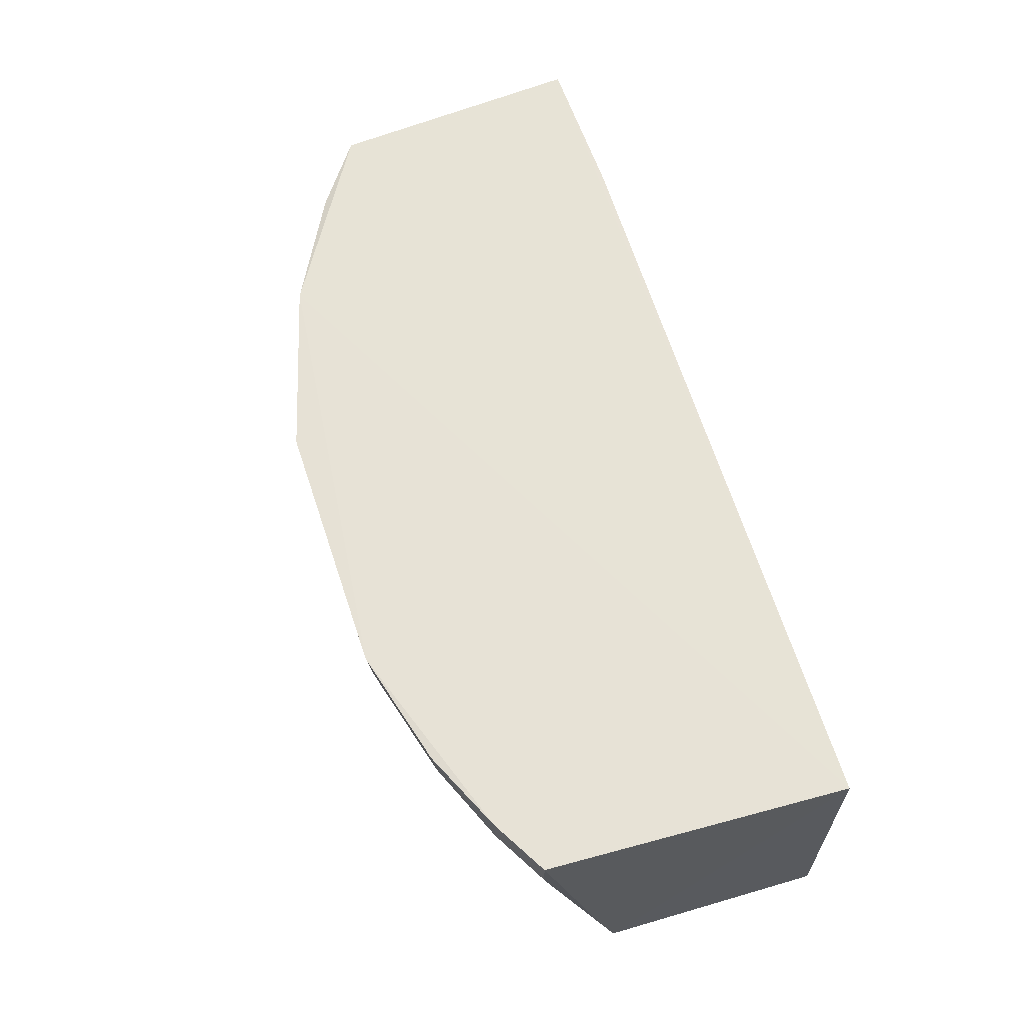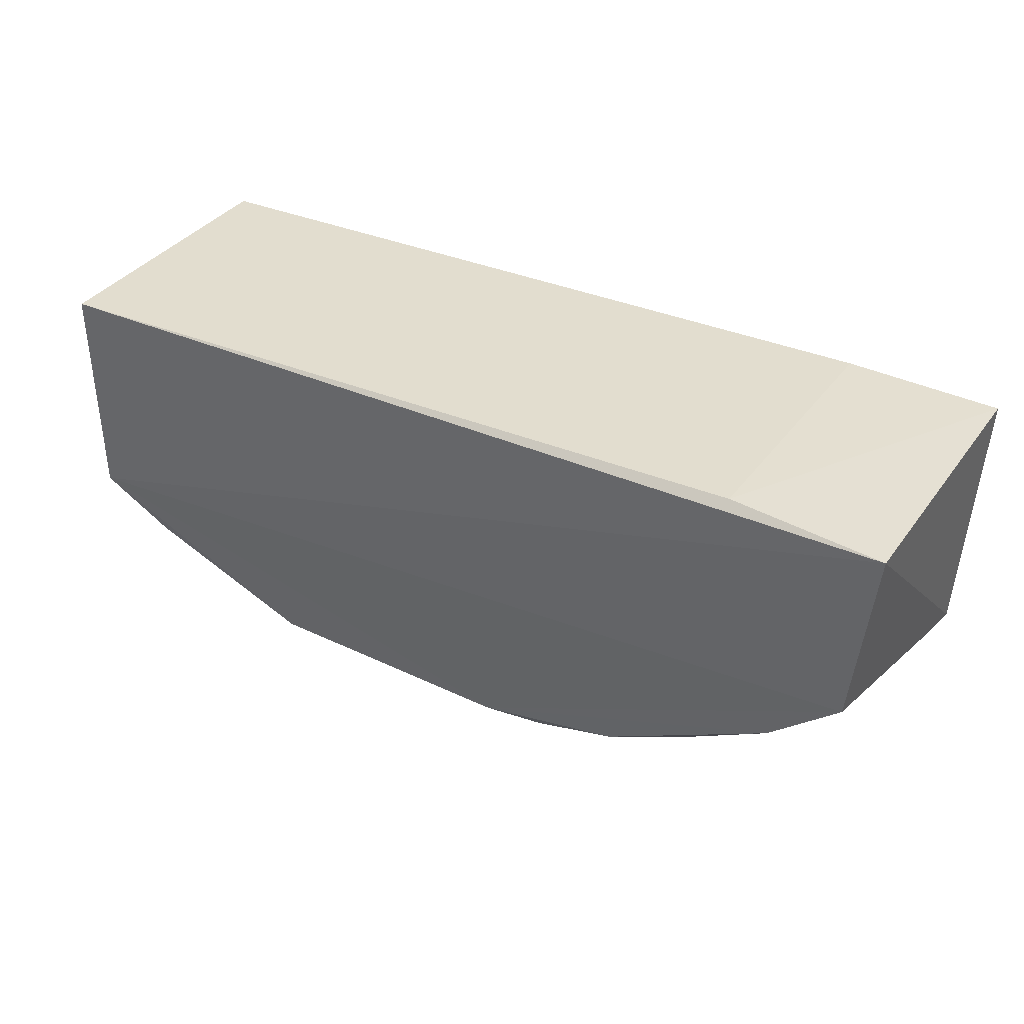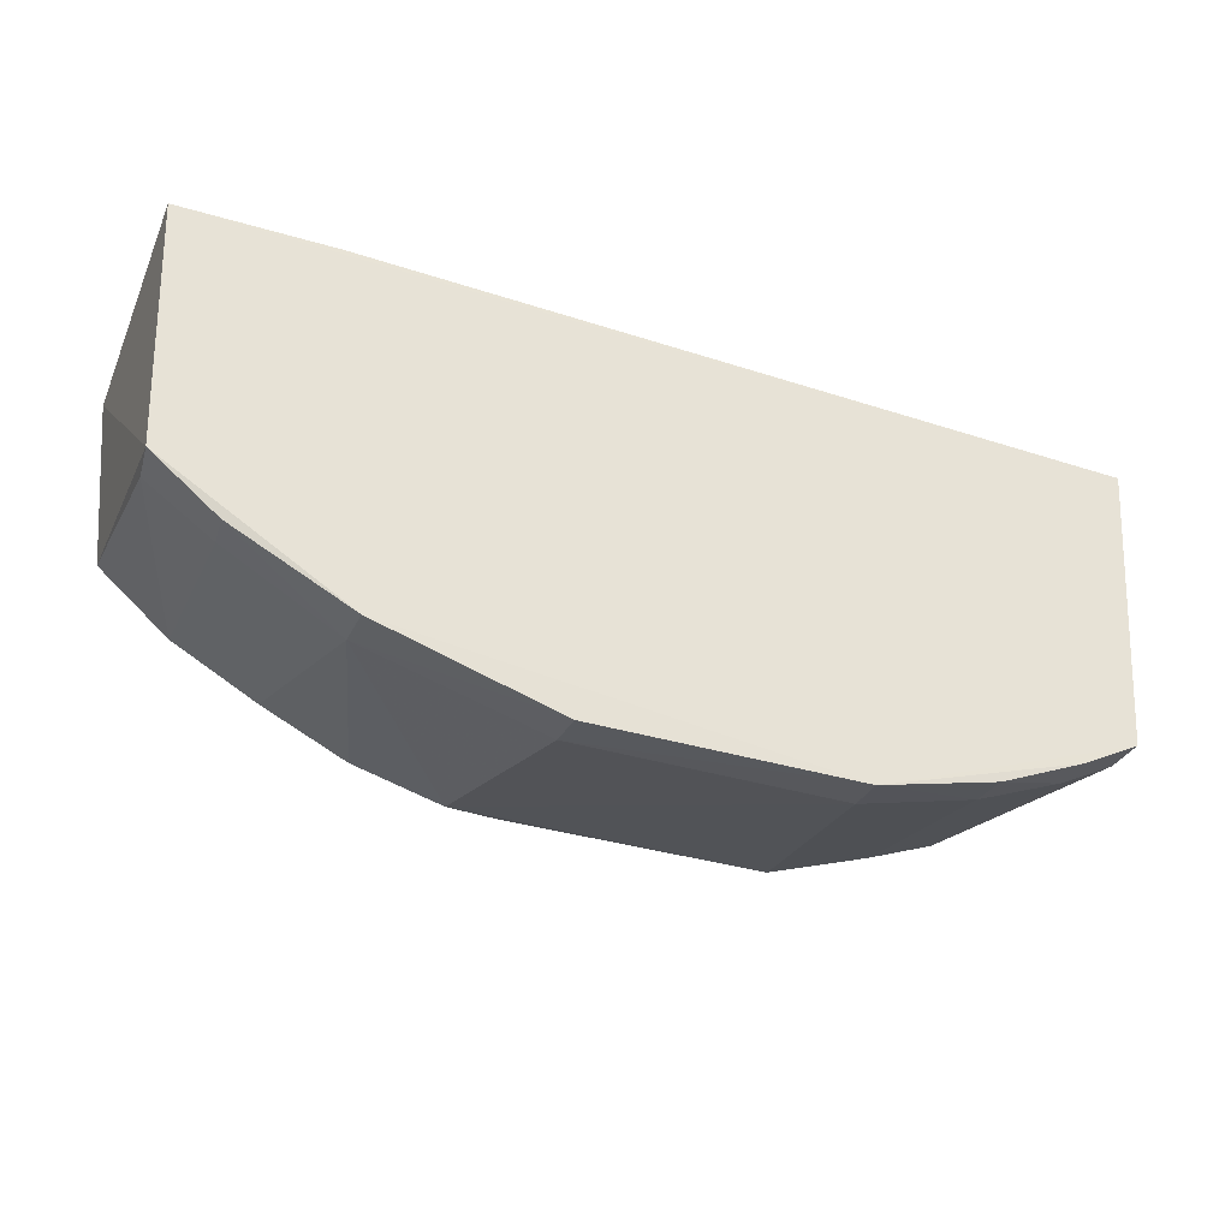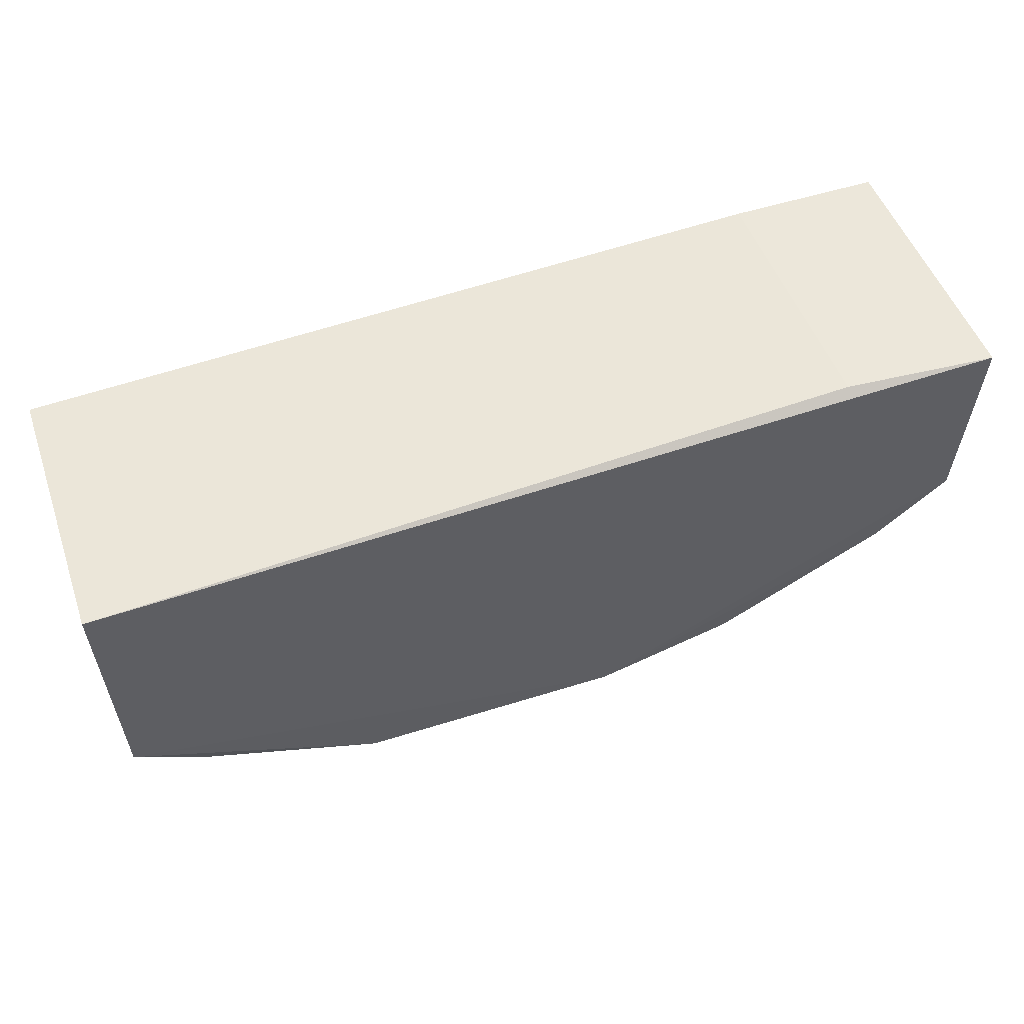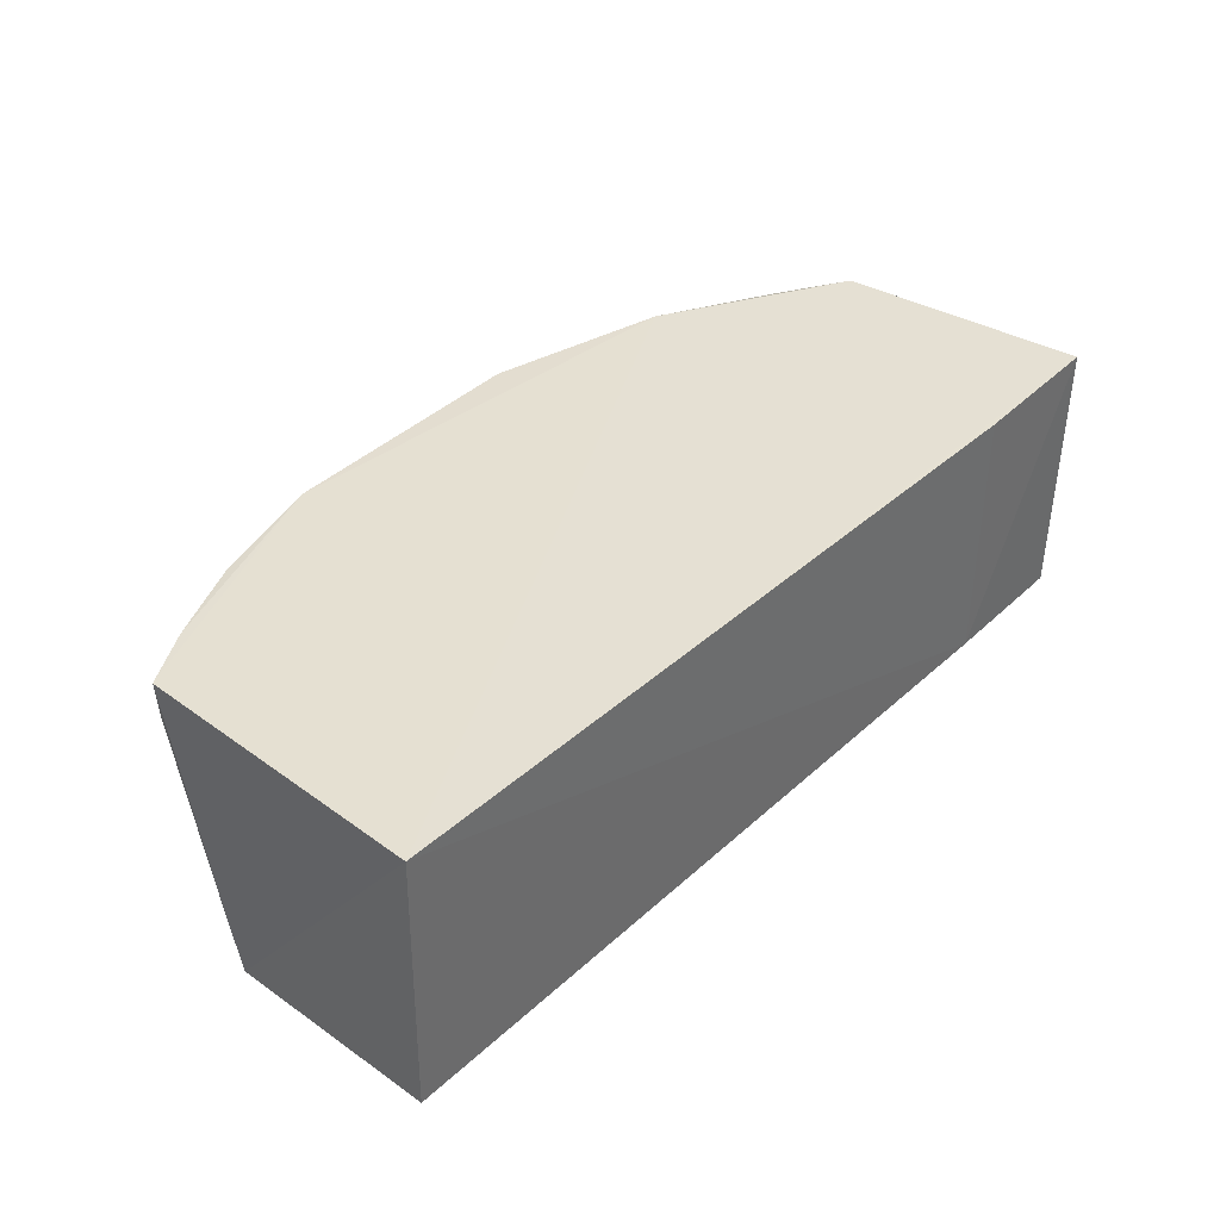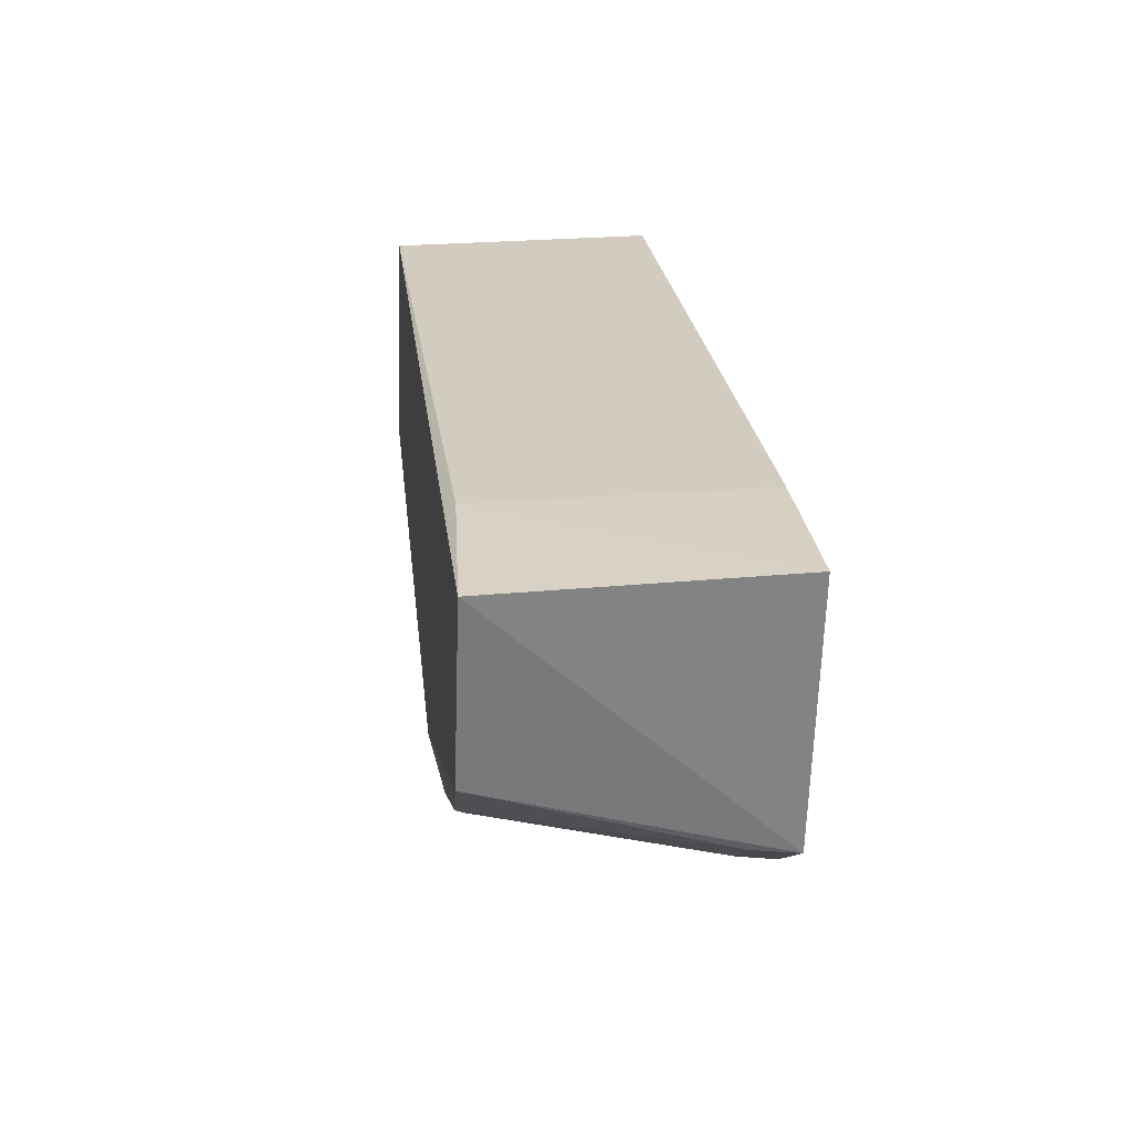
<metadata>
{"format":"obj","ext":"obj","renderer":"f3d","projection":"perspective","resolution":1024,"background":"white","views":[{"elev":62.0,"azim":71.1,"up":"+Z"},{"elev":36.7,"azim":-148.1,"up":"+Y"},{"elev":-35.5,"azim":-21.1,"up":"+Y"},{"elev":50.9,"azim":160.6,"up":"+Y"},{"elev":38.7,"azim":129.4,"up":"+Z"},{"elev":26.5,"azim":-96.8,"up":"+Y"}]}
</metadata>
<code>
v 0.01566 -0.01411 0.01132
v 0.01486 -0.02585 0.01107
v 0.01532 -0.02279 0.0002659
v -0.02016 -0.01304 0.0005754
v -0.02008 -0.01292 0.01132
v -0.006572 -0.02717 0.0008141
v 0.01576 -0.01421 0.0005997
v 0.01526 -0.02332 0.00198
v -0.01247 -0.02742 0.01112
v -0.00446 -0.02694 0.0002754
v -0.01413 -0.01294 0.0009516
v 0.004686 -0.02962 0.01102
v -0.01957 -0.023 0.01118
v -0.01943 -0.01997 0.000388
v -0.01412 -0.01292 0.01132
v -0.005553 -0.02952 0.01101
v 0.00575 -0.02707 0.0004154
v -0.01001 -0.02602 0.0005516
v -0.01248 -0.02724 0.009408
v -0.005568 -0.02934 0.009466
v 0.01258 -0.02461 0.0005068
v -0.01664 -0.02248 0.000499
v -0.01701 -0.02495 0.01101
v 0.004758 -0.02941 0.009406
v 0.01477 -0.02581 0.009536
v -0.01342 -0.02473 0.001071
v -0.01941 -0.02284 0.009438
v 0.009354 -0.02845 0.01098
v -0.01687 -0.02482 0.009627
v 0.01262 -0.02706 0.01105
v 0.009291 -0.02829 0.009442
v 0.009657 -0.02596 0.0009638
v 0.01258 -0.02699 0.009536
f 7 1 3
f 7 3 4
f 8 1 2
f 8 3 1
f 9 2 1
f 11 1 7
f 11 7 4
f 11 4 5
f 12 2 9
f 13 5 4
f 13 9 1
f 13 1 5
f 14 4 3
f 14 3 10
f 14 13 4
f 15 11 5
f 15 5 1
f 15 1 11
f 16 12 9
f 17 6 10
f 17 10 3
f 18 10 6
f 19 16 9
f 19 18 6
f 20 12 16
f 20 19 6
f 20 16 19
f 21 17 3
f 21 3 8
f 22 14 10
f 22 10 18
f 23 19 9
f 23 9 13
f 24 12 20
f 24 20 6
f 24 6 17
f 25 21 8
f 25 8 2
f 26 22 18
f 26 18 19
f 27 13 14
f 27 14 22
f 27 23 13
f 29 22 26
f 29 27 22
f 29 23 27
f 29 26 19
f 29 19 23
f 30 25 2
f 30 2 12
f 30 12 28
f 31 28 12
f 31 12 24
f 31 24 17
f 32 31 17
f 32 17 21
f 33 21 25
f 33 25 30
f 33 30 28
f 33 28 31
f 33 32 21
f 33 31 32

</code>
